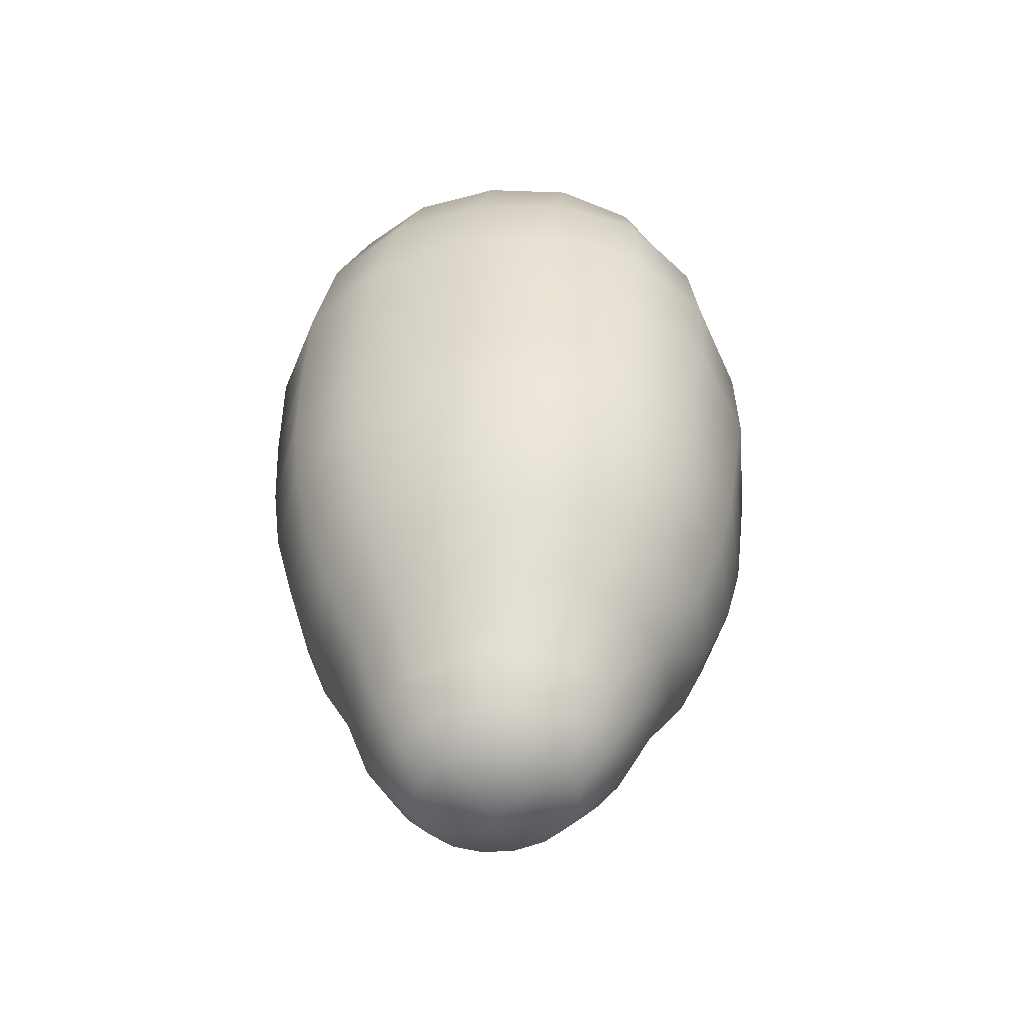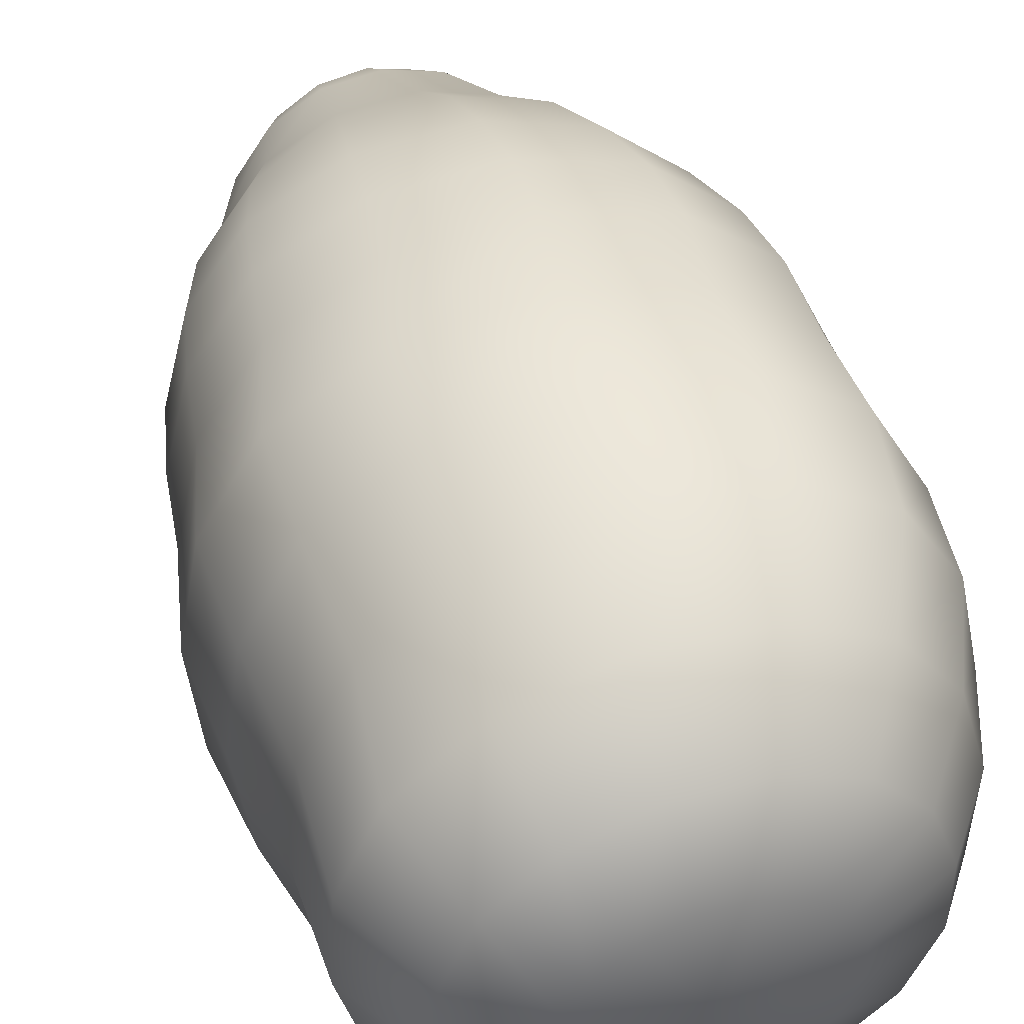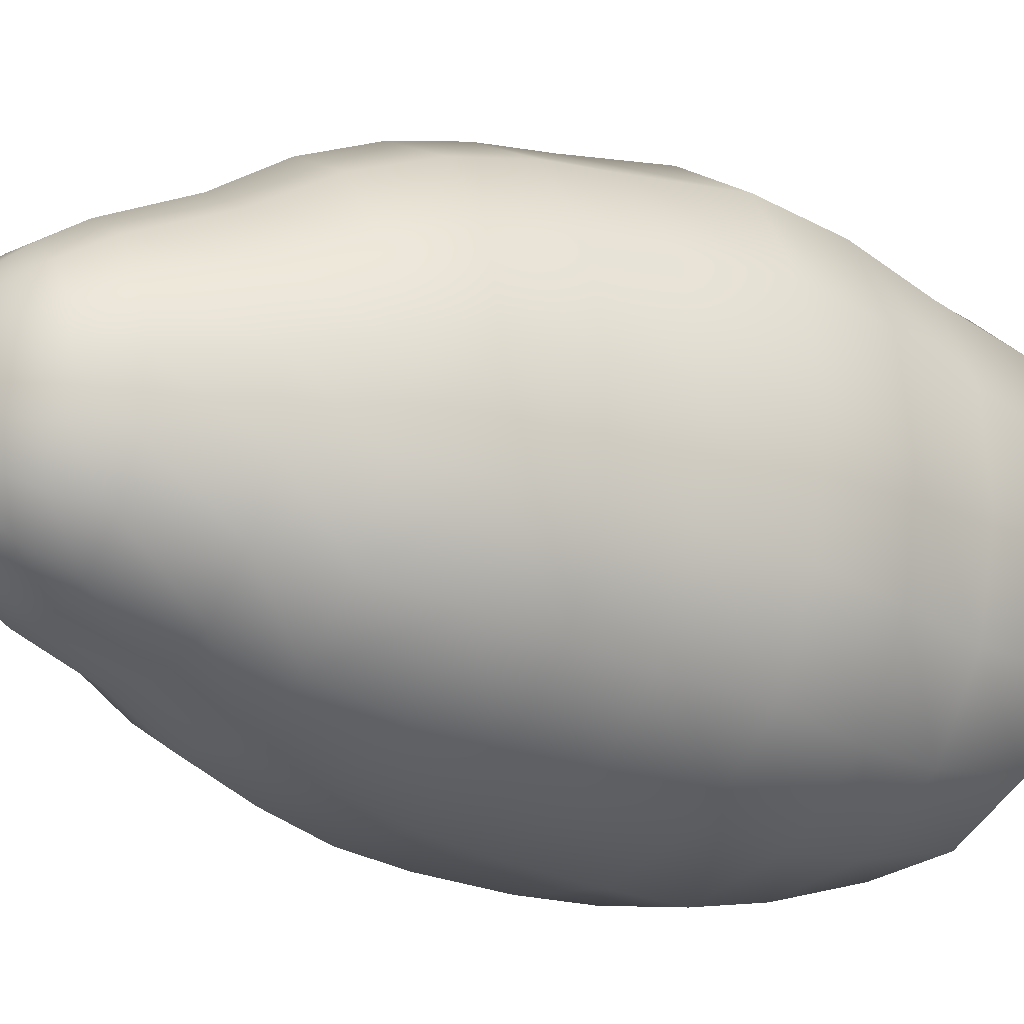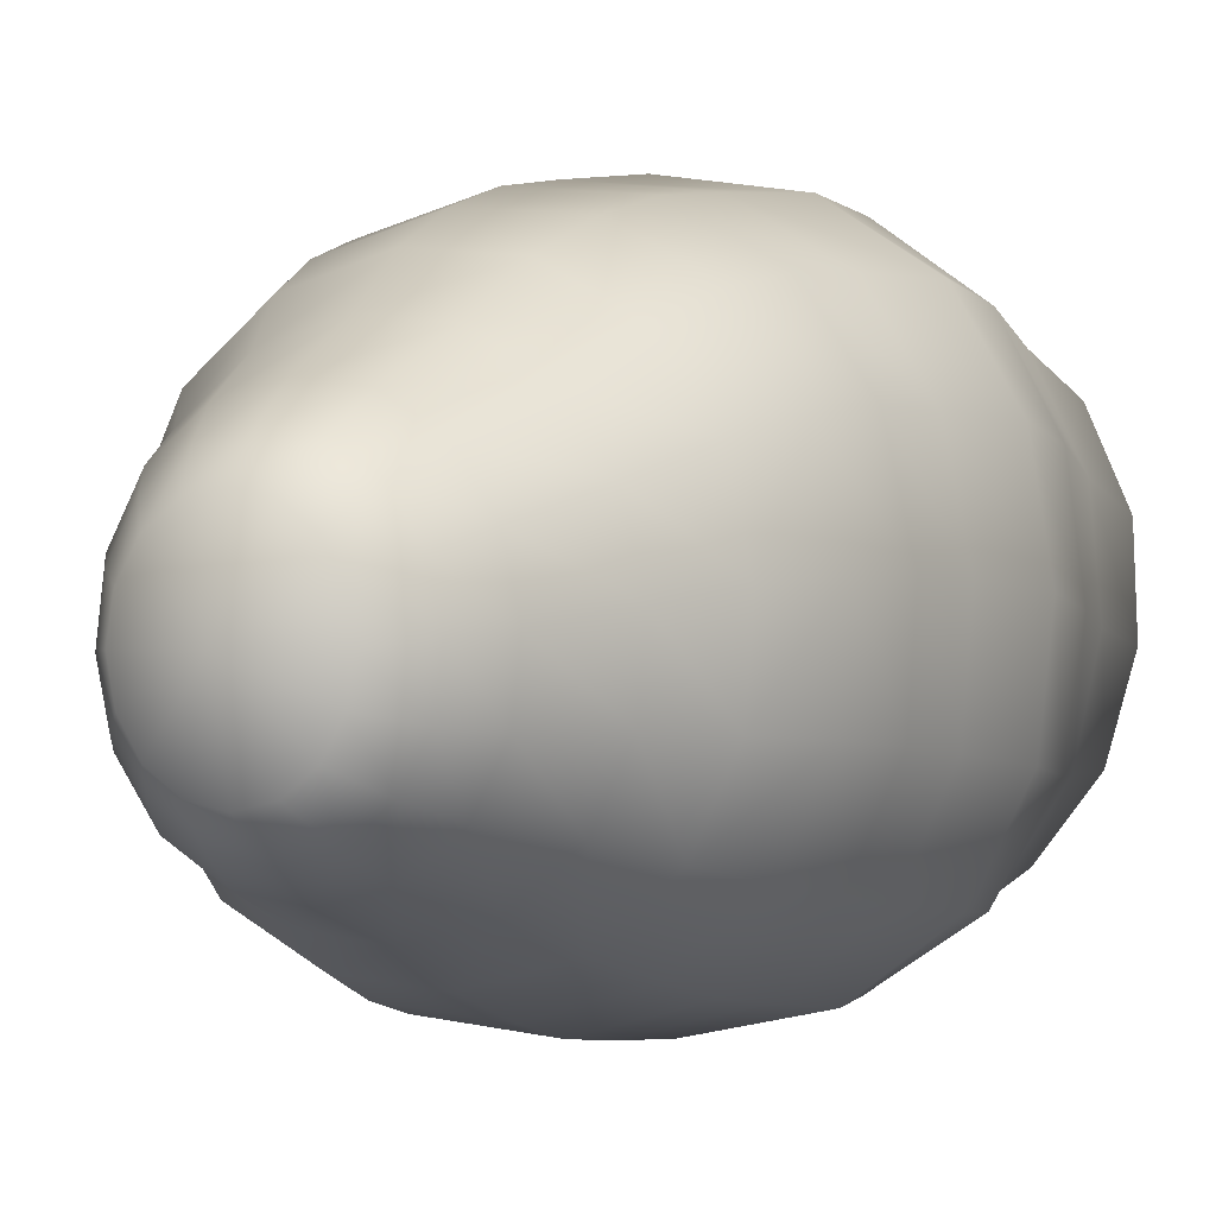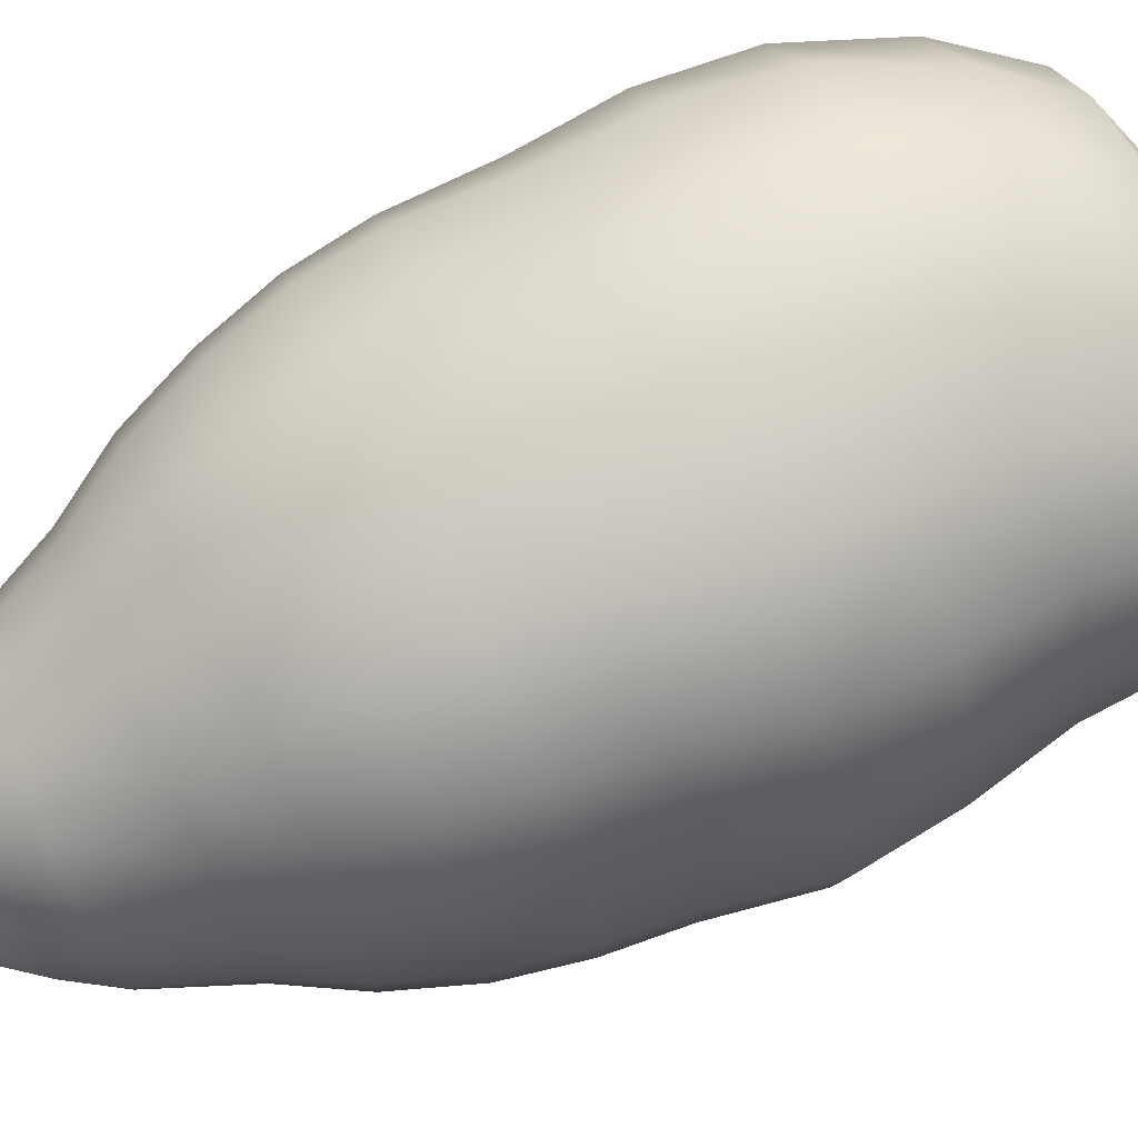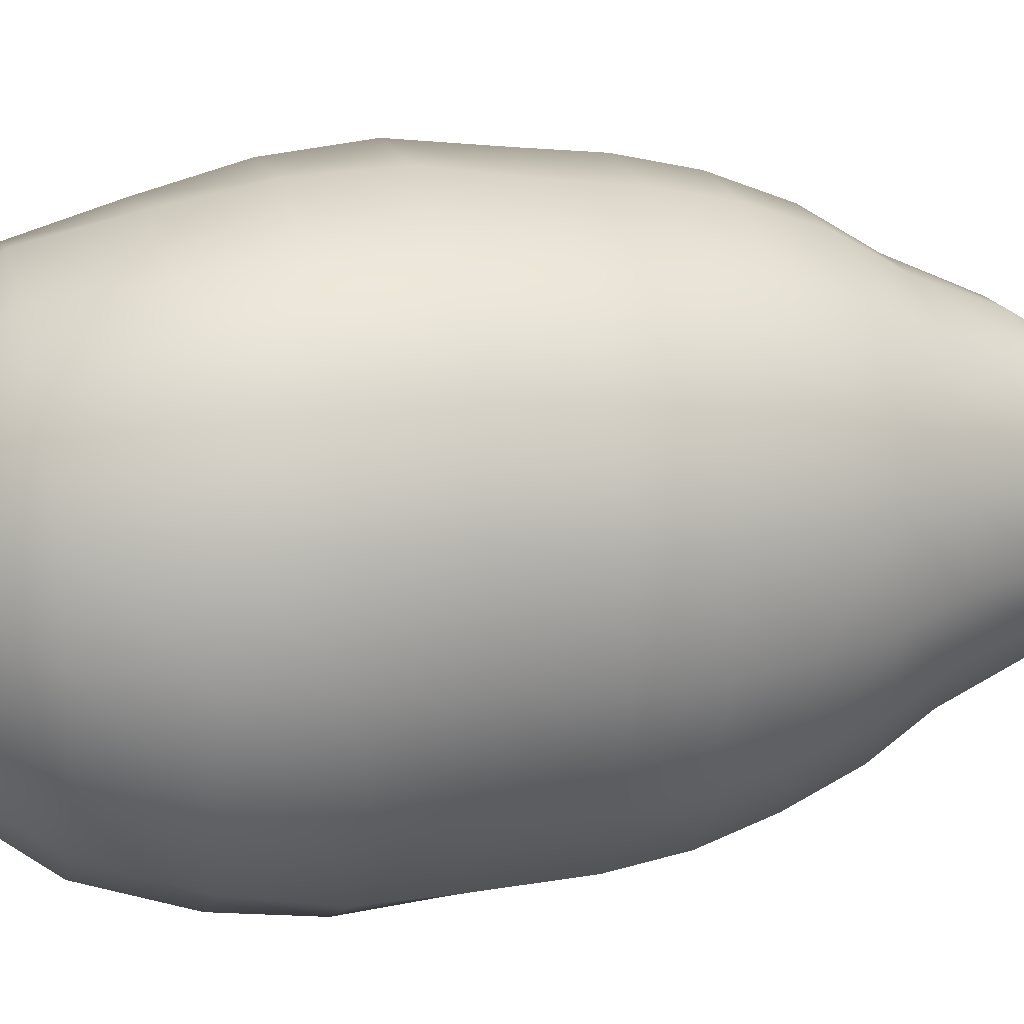
<metadata>
{"format":"obj","ext":"obj","renderer":"f3d","projection":"perspective","resolution":1024,"background":"white","views":[{"elev":-50.6,"azim":-76.6,"up":"+Y"},{"elev":45.2,"azim":162.6,"up":"+Z"},{"elev":-19.6,"azim":54.6,"up":"+Z"},{"elev":0.9,"azim":24.8,"up":"+Z"},{"elev":75.9,"azim":64.1,"up":"+Z"},{"elev":24.9,"azim":-103.6,"up":"+Z"}]}
</metadata>
<code>
o LettuceB10
v 0.01797 -0.1273 -0.01186
v 0.01363 -0.1273 -0.01957
v 0.006946 -0.1273 -0.02478
v -0.001072 -0.1273 -0.02669
v -0.00913 -0.1273 -0.02502
v -0.01593 -0.1273 -0.02002
v -0.02044 -0.1273 -0.01245
v -0.02206 -0.1273 -0.003465
v -0.0206 -0.1273 0.00557
v -0.01624 -0.1273 0.01328
v -0.009596 -0.1273 0.01849
v -0.00164 -0.1273 0.0204
v 0.006363 -0.1273 0.01873
v 0.01315 -0.1273 0.01373
v 0.01769 -0.1273 0.006159
v 0.01938 -0.1273 -0.002827
v 0.03336 -0.1058 -0.01568
v 0.02645 -0.1058 -0.02902
v 0.01502 -0.1058 -0.03836
v 0.000754 -0.1058 -0.04227
v -0.0138 -0.1058 -0.04013
v -0.02607 -0.1058 -0.03225
v -0.03426 -0.1058 -0.01983
v -0.03753 -0.1058 -0.004784
v -0.03564 -0.1058 0.01057
v -0.02869 -0.1058 0.02392
v -0.01736 -0.1058 0.03325
v -0.003275 -0.1058 0.03715
v 0.01114 -0.1058 0.035
v 0.02338 -0.1058 0.02712
v 0.03166 -0.1058 0.0147
v 0.03511 -0.1058 -0.000327
v 0.06487 -0.02574 -0.02064
v 0.0538 -0.02574 -0.04513
v 0.0325 -0.02574 -0.06281
v 0.003721 -0.02574 -0.07103
v -0.02587 -0.02574 -0.06832
v -0.04954 -0.02574 -0.05489
v -0.06425 -0.02574 -0.03282
v -0.07046 -0.02574 -0.00575
v -0.06875 -0.02574 0.02207
v -0.05785 -0.02574 0.04655
v -0.03673 -0.02574 0.06421
v -0.008026 -0.02574 0.07242
v 0.02164 -0.02574 0.06972
v 0.04549 -0.02574 0.0563
v 0.06037 -0.02574 0.03426
v 0.06666 -0.02574 0.007189
v 0.0669 -0.005567 -0.02272
v 0.05516 -0.005567 -0.04788
v 0.0328 -0.005567 -0.06578
v 0.00267 -0.005566 -0.07374
v -0.02812 -0.005567 -0.07036
v -0.05239 -0.005567 -0.05595
v -0.06707 -0.005567 -0.03277
v -0.07294 -0.005567 -0.004575
v -0.07078 -0.005567 0.02423
v -0.05924 -0.005567 0.04937
v -0.03707 -0.005566 0.06726
v -0.007013 -0.005567 0.07521
v 0.02386 -0.005567 0.07183
v 0.04832 -0.005567 0.05745
v 0.06319 -0.005567 0.03428
v 0.06913 -0.005567 0.006088
v 0.07155 0.0204 -0.026
v 0.05891 0.0204 -0.05162
v 0.03533 0.02041 -0.06932
v 0.003733 0.0204 -0.07642
v -0.0283 0.0204 -0.07175
v -0.0531 0.0204 -0.05591
v -0.0675 0.0204 -0.03133
v -0.0726 0.0204 -0.001882
v -0.06946 0.0204 0.02788
v -0.05672 0.0204 0.0535
v -0.03303 0.0204 0.0712
v -0.001389 0.0204 0.07831
v 0.0306 0.0204 0.07364
v 0.05529 0.0204 0.05779
v 0.06959 0.0204 0.03321
v 0.07464 0.0204 0.003759
v 0.06759 0.04638 -0.02908
v 0.05383 0.04638 -0.05386
v 0.02955 0.04638 -0.07029
v -0.002176 0.04638 -0.07585
v -0.03375 0.04638 -0.06972
v -0.05762 0.04638 -0.05287
v -0.07085 0.04638 -0.02784
v -0.07468 0.04638 0.001568
v -0.07039 0.04638 0.03091
v -0.05678 0.04638 0.05569
v -0.03265 0.04638 0.07211
v -0.000984 0.04638 0.07767
v 0.03065 0.04638 0.07155
v 0.05467 0.04638 0.05469
v 0.06804 0.04638 0.02967
v 0.07193 0.04638 0.000256
v 0.06108 0.07235 -0.03048
v 0.04664 0.07235 -0.05287
v 0.02285 0.07235 -0.06692
v -0.007136 0.07235 -0.07048
v -0.0364 0.07235 -0.06315
v -0.05818 0.07235 -0.04619
v -0.06976 0.07235 -0.02214
v -0.07219 0.07235 0.005501
v -0.06668 0.07235 0.03264
v -0.0525 0.07235 0.05504
v -0.02898 0.07235 0.06911
v 0.000902 0.07235 0.07268
v 0.03028 0.07235 0.06534
v 0.05232 0.07235 0.04836
v 0.06416 0.07235 0.0243
v 0.06669 0.07235 -0.003352
v 0.05892 0.09894 -0.03109
v 0.0444 0.09894 -0.05017
v 0.022 0.09894 -0.06133
v -0.005335 0.09894 -0.06283
v -0.03162 0.09894 -0.05465
v -0.05103 0.09894 -0.03827
v -0.061 0.09894 -0.01614
v -0.06213 0.09894 0.008647
v -0.05547 0.09894 0.03246
v -0.04081 0.09894 0.05152
v -0.01827 0.09894 0.06267
v 0.009119 0.09894 0.06415
v 0.03535 0.09894 0.05598
v 0.05462 0.09894 0.03962
v 0.06445 0.09894 0.0175
v 0.06553 0.09894 -0.007272
v 0.04513 0.1191 -0.02547
v 0.03263 0.1191 -0.03907
v 0.01476 0.1191 -0.04652
v -0.005972 0.1191 -0.04664
v -0.02555 0.1191 -0.03957
v -0.04013 0.1191 -0.02652
v -0.04767 0.1191 -0.009468
v -0.04802 0.1191 0.00918
v -0.04171 0.1191 0.02668
v -0.02912 0.1191 0.04026
v -0.01117 0.1191 0.0477
v 0.009594 0.1191 0.04781
v 0.02914 0.1191 0.04075
v 0.04363 0.1191 0.02772
v 0.05109 0.1191 0.01068
v 0.05141 0.1191 -0.007965
v 0.02653 0.1287 -0.01486
v 0.01876 0.1287 -0.02232
v 0.008272 0.1287 -0.02626
v -0.003394 0.1287 -0.02609
v -0.01429 0.1287 -0.02186
v -0.02259 0.1287 -0.01424
v -0.02706 0.1287 -0.004399
v -0.02721 0.1287 0.006213
v -0.02313 0.1287 0.016
v -0.01534 0.1287 0.02345
v -0.004824 0.1287 0.02739
v 0.006854 0.1287 0.02721
v 0.01774 0.1287 0.02298
v 0.02601 0.1287 0.01537
v 0.03045 0.1287 0.005535
v 0.03059 0.1287 -0.005074
v -0.001392 -0.1331 -0.003185
v 0.001688 0.1331 0.000552
v 0.05319 -0.06553 -0.01732
v 0.06076 -0.04556 -0.01869
v 0.0437 -0.06568 -0.03756
v 0.05041 -0.04561 -0.04159
v 0.02644 -0.06578 -0.05217
v 0.03079 -0.04566 -0.0582
v 0.003782 -0.06583 -0.05898
v 0.004491 -0.04568 -0.06604
v -0.01962 -0.06578 -0.05689
v -0.02268 -0.04566 -0.06375
v -0.03904 -0.06568 -0.04605
v -0.04479 -0.04561 -0.05148
v -0.05182 -0.06553 -0.0281
v -0.05892 -0.04556 -0.03112
v -0.05745 -0.06537 -0.005873
v -0.06508 -0.0455 -0.006004
v -0.05592 -0.06523 0.01717
v -0.06354 -0.04545 0.01993
v -0.04661 -0.06511 0.03759
v -0.05332 -0.04542 0.04285
v -0.02943 -0.06504 0.05238
v -0.03381 -0.04541 0.05949
v -0.006682 -0.06502 0.05929
v -0.007528 -0.04541 0.06735
v 0.0169 -0.06504 0.05714
v 0.01971 -0.04541 0.06505
v 0.03646 -0.06511 0.04612
v 0.04195 -0.04542 0.05275
v 0.04928 -0.06523 0.02798
v 0.05618 -0.04545 0.03237
v 0.05486 -0.06537 0.005658
v 0.06236 -0.0455 0.007235
v -0.02325 -0.08287 0.04239
v -0.03735 -0.08289 0.03038
v -0.04547 -0.08294 0.0136
v -0.04717 -0.08299 -0.005436
v -0.04264 -0.08305 -0.02387
v -0.03207 -0.0831 -0.03886
v -0.01628 -0.08314 -0.04807
v 0.002495 -0.08316 -0.05008
v 0.02072 -0.08314 -0.04469
v 0.03493 -0.0831 -0.03274
v 0.04309 -0.08305 -0.01604
v 0.04473 -0.08299 0.002972
v 0.04009 -0.08294 0.02143
v 0.02943 -0.08289 0.03649
v 0.01361 -0.08287 0.04576
v -0.005124 -0.08286 0.04781
v 0.01881 -0.1168 0.02102
v 0.00909 -0.1168 0.0277
v -0.002353 -0.1168 0.02972
v -0.01363 -0.1168 0.02679
v -0.02287 -0.1168 0.01936
v -0.02872 -0.1168 0.008549
v -0.0305 -0.1168 -0.003994
v -0.02803 -0.1168 -0.01637
v -0.02153 -0.1168 -0.02668
v -0.01179 -0.1168 -0.03336
v -0.000244 -0.1168 -0.03537
v 0.01115 -0.1168 -0.03244
v 0.02046 -0.1168 -0.025
v 0.02629 -0.1168 -0.01419
v 0.02797 -0.1168 -0.001654
v 0.02538 -0.1168 0.01071
f 1 2 223 224
f 2 3 222 223
f 3 4 221 222
f 4 5 220 221
f 5 6 219 220
f 6 7 218 219
f 7 8 217 218
f 8 9 216 217
f 9 10 215 216
f 10 11 214 215
f 11 12 213 214
f 12 13 212 213
f 13 14 211 212
f 14 15 226 211
f 15 16 225 226
f 16 1 224 225
f 33 34 50 49
f 34 35 51 50
f 35 36 52 51
f 36 37 53 52
f 37 38 54 53
f 38 39 55 54
f 39 40 56 55
f 40 41 57 56
f 41 42 58 57
f 42 43 59 58
f 43 44 60 59
f 44 45 61 60
f 45 46 62 61
f 46 47 63 62
f 47 48 64 63
f 48 33 49 64
f 49 50 66 65
f 50 51 67 66
f 51 52 68 67
f 52 53 69 68
f 53 54 70 69
f 54 55 71 70
f 55 56 72 71
f 56 57 73 72
f 57 58 74 73
f 58 59 75 74
f 59 60 76 75
f 60 61 77 76
f 61 62 78 77
f 62 63 79 78
f 63 64 80 79
f 64 49 65 80
f 65 66 82 81
f 66 67 83 82
f 67 68 84 83
f 68 69 85 84
f 69 70 86 85
f 70 71 87 86
f 71 72 88 87
f 72 73 89 88
f 73 74 90 89
f 74 75 91 90
f 75 76 92 91
f 76 77 93 92
f 77 78 94 93
f 78 79 95 94
f 79 80 96 95
f 80 65 81 96
f 81 82 98 97
f 82 83 99 98
f 83 84 100 99
f 84 85 101 100
f 85 86 102 101
f 86 87 103 102
f 87 88 104 103
f 88 89 105 104
f 89 90 106 105
f 90 91 107 106
f 91 92 108 107
f 92 93 109 108
f 93 94 110 109
f 94 95 111 110
f 95 96 112 111
f 96 81 97 112
f 97 98 114 113
f 98 99 115 114
f 99 100 116 115
f 100 101 117 116
f 101 102 118 117
f 102 103 119 118
f 103 104 120 119
f 104 105 121 120
f 105 106 122 121
f 106 107 123 122
f 107 108 124 123
f 108 109 125 124
f 109 110 126 125
f 110 111 127 126
f 111 112 128 127
f 112 97 113 128
f 113 114 130 129
f 114 115 131 130
f 115 116 132 131
f 116 117 133 132
f 117 118 134 133
f 118 119 135 134
f 119 120 136 135
f 120 121 137 136
f 121 122 138 137
f 122 123 139 138
f 123 124 140 139
f 124 125 141 140
f 125 126 142 141
f 126 127 143 142
f 127 128 144 143
f 128 113 129 144
f 129 130 146 145
f 130 131 147 146
f 131 132 148 147
f 132 133 149 148
f 133 134 150 149
f 134 135 151 150
f 135 136 152 151
f 136 137 153 152
f 137 138 154 153
f 138 139 155 154
f 139 140 156 155
f 140 141 157 156
f 141 142 158 157
f 142 143 159 158
f 143 144 160 159
f 144 129 145 160
f 3 2 161 4
f 5 4 161 6
f 7 6 161 8
f 9 8 161 10
f 11 10 161 12
f 13 12 161 14
f 15 14 161 16
f 1 16 161 2
f 162 146 147 148
f 162 148 149 150
f 162 150 151 152
f 162 152 153 154
f 162 154 155 156
f 162 156 157 158
f 162 158 159 160
f 162 160 145 146
f 163 164 194 193
f 164 163 165 166
f 166 165 167 168
f 168 167 169 170
f 170 169 171 172
f 172 171 173 174
f 174 173 175 176
f 176 175 177 178
f 178 177 179 180
f 180 179 181 182
f 182 181 183 184
f 184 183 185 186
f 186 185 187 188
f 188 187 189 190
f 190 189 191 192
f 192 191 193 194
f 17 18 204 205
f 18 19 203 204
f 19 20 202 203
f 20 21 201 202
f 21 22 200 201
f 22 23 199 200
f 23 24 198 199
f 24 25 197 198
f 25 26 196 197
f 26 27 195 196
f 27 28 210 195
f 28 29 209 210
f 29 30 208 209
f 30 31 207 208
f 31 32 206 207
f 32 17 205 206
f 164 166 34 33
f 166 168 35 34
f 168 170 36 35
f 170 172 37 36
f 172 174 38 37
f 174 176 39 38
f 176 178 40 39
f 178 180 41 40
f 180 182 42 41
f 182 184 43 42
f 184 186 44 43
f 186 188 45 44
f 188 190 46 45
f 190 192 47 46
f 192 194 48 47
f 194 164 33 48
f 196 195 183 181
f 197 196 181 179
f 198 197 179 177
f 199 198 177 175
f 200 199 175 173
f 201 200 173 171
f 202 201 171 169
f 203 202 169 167
f 204 203 167 165
f 205 204 165 163
f 206 205 163 193
f 207 206 193 191
f 208 207 191 189
f 209 208 189 187
f 210 209 187 185
f 195 210 185 183
f 212 211 30 29
f 213 212 29 28
f 214 213 28 27
f 215 214 27 26
f 216 215 26 25
f 217 216 25 24
f 218 217 24 23
f 219 218 23 22
f 220 219 22 21
f 221 220 21 20
f 222 221 20 19
f 223 222 19 18
f 224 223 18 17
f 225 224 17 32
f 226 225 32 31
f 211 226 31 30

</code>
